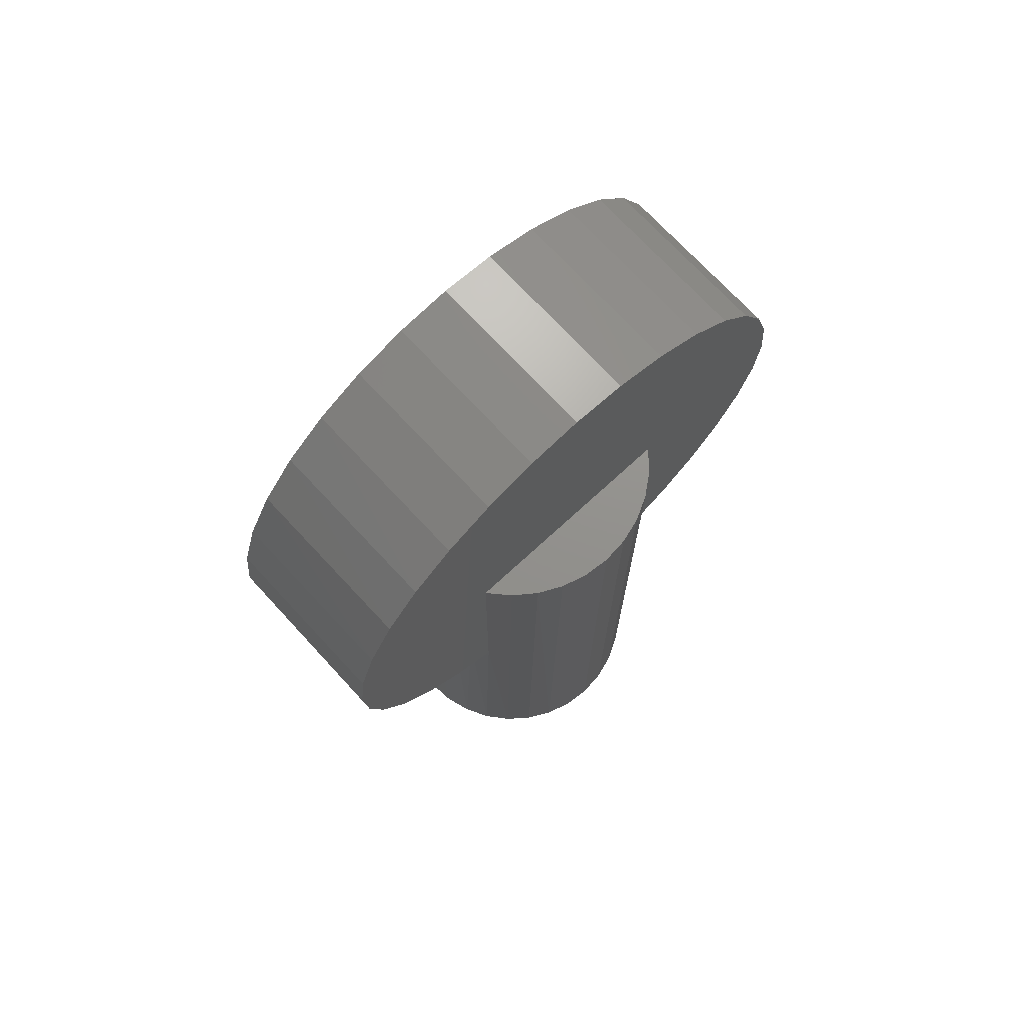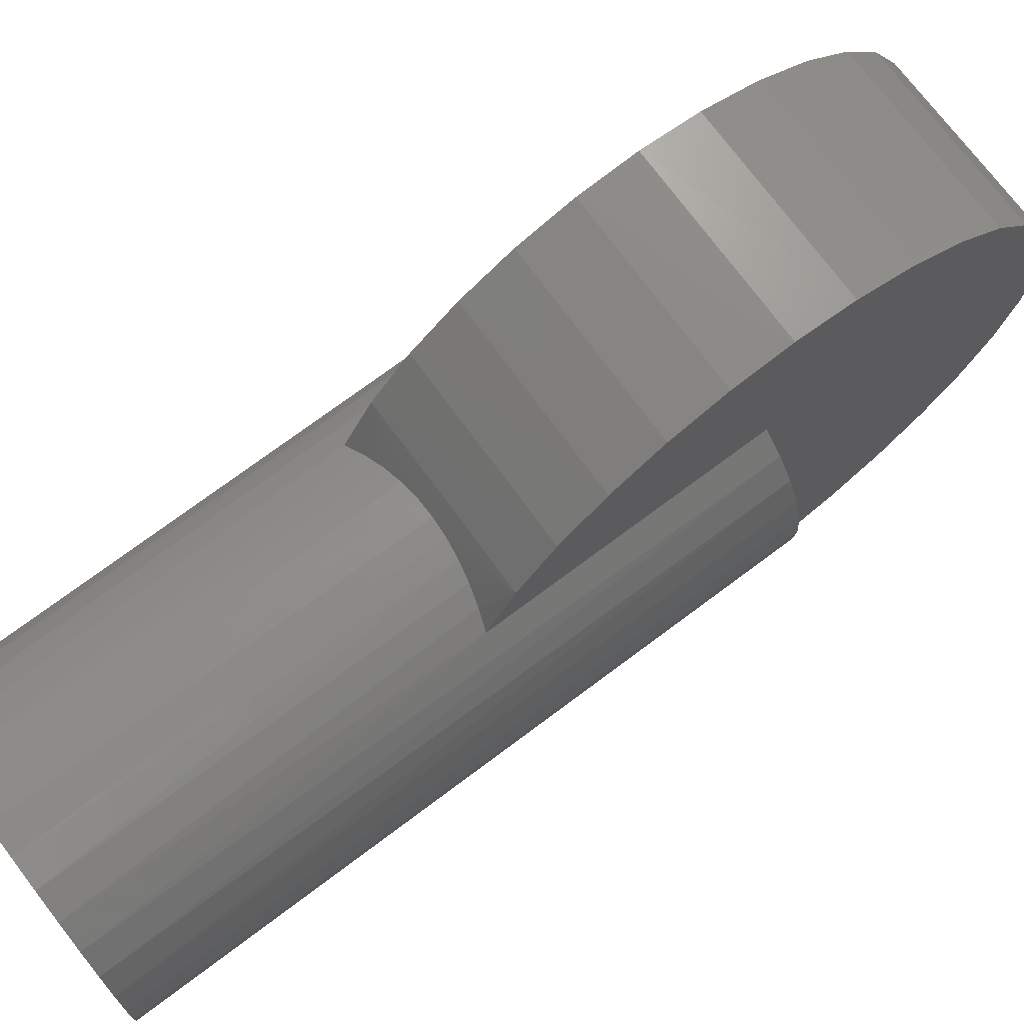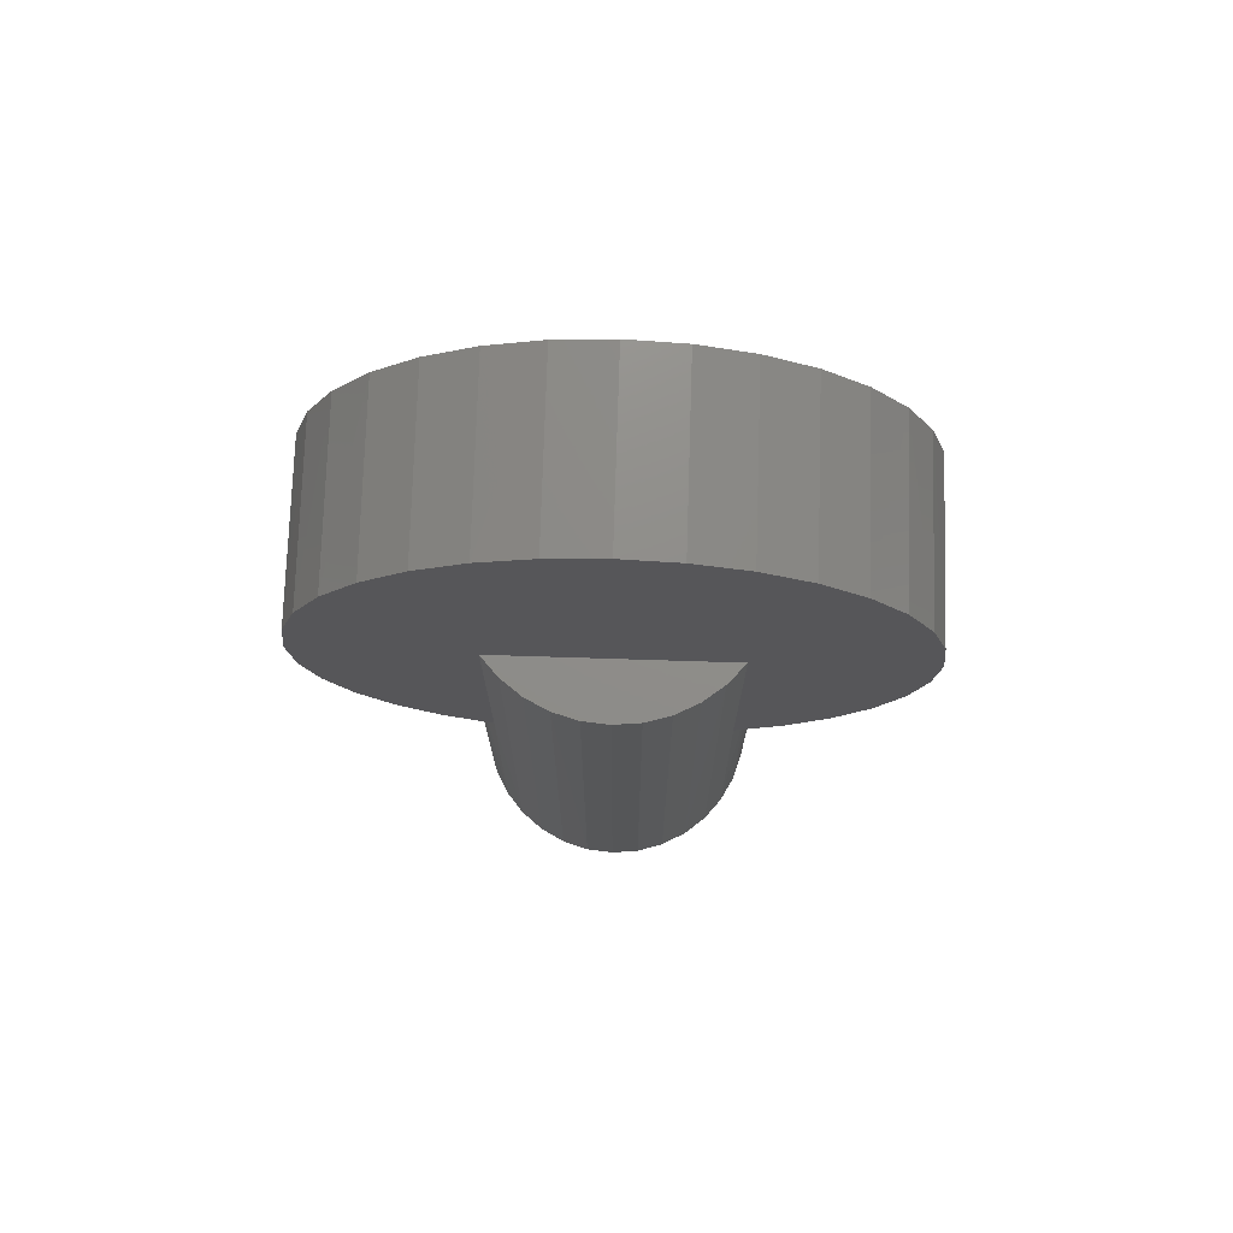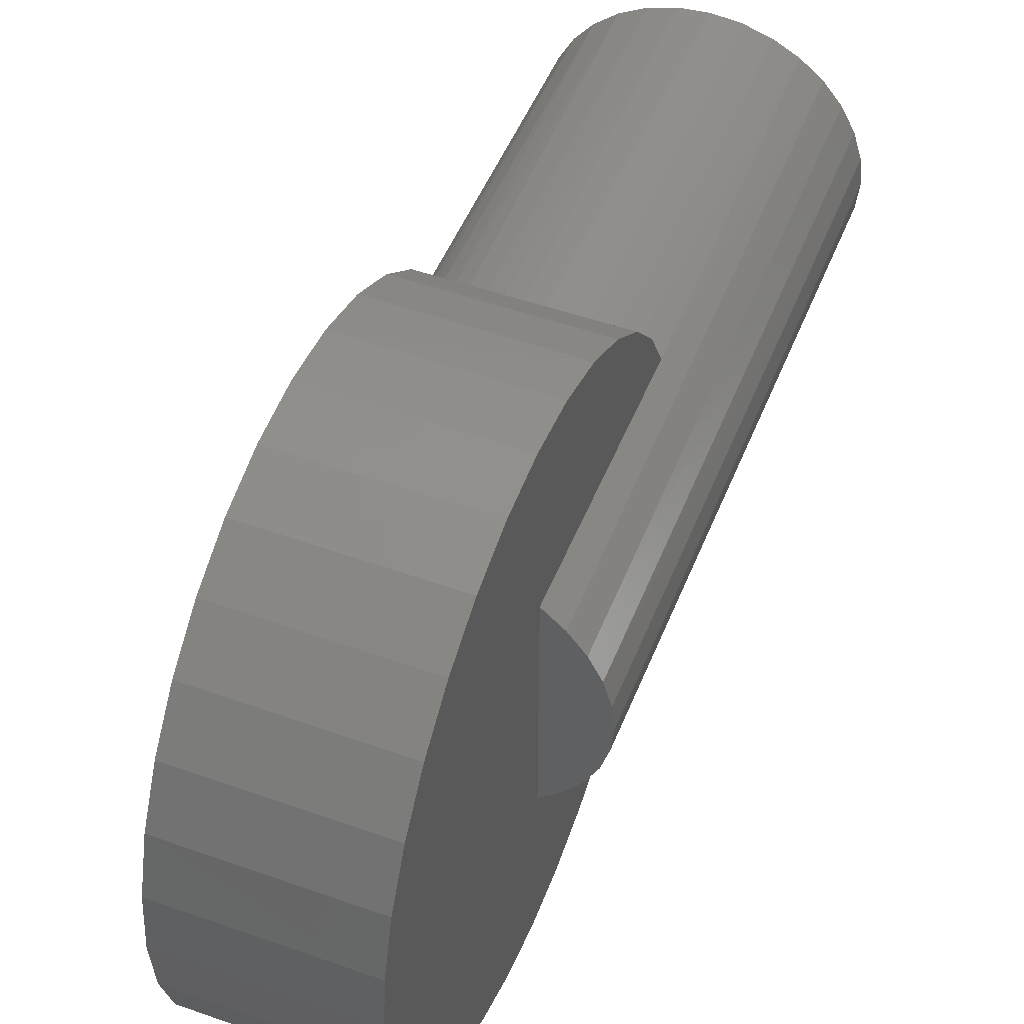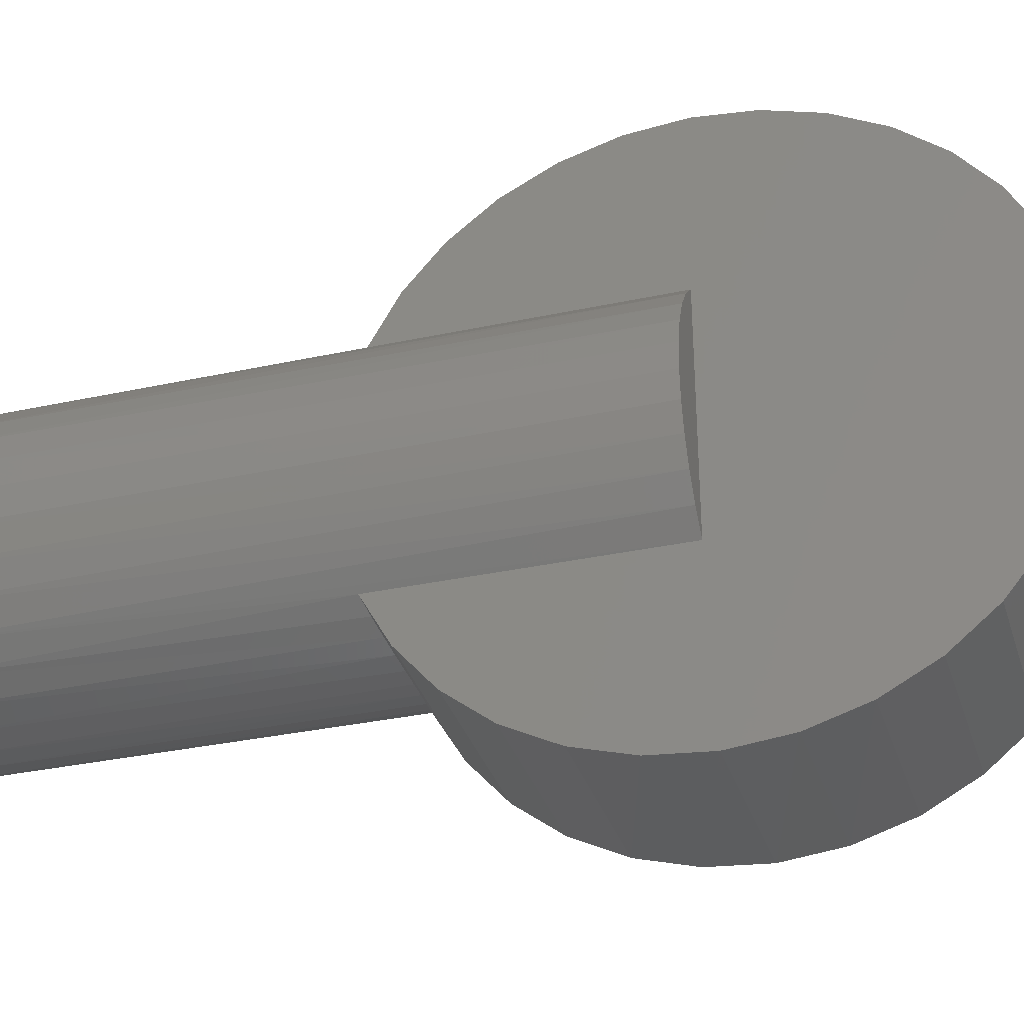
<metadata>
{"format":"stl","ext":"stl","renderer":"f3d","projection":"perspective","resolution":1024,"background":"white","views":[{"elev":72.0,"azim":-132.7,"up":"+Y"},{"elev":72.6,"azim":53.1,"up":"+Z"},{"elev":74.0,"azim":-88.2,"up":"+Y"},{"elev":49.4,"azim":-158.7,"up":"+Z"},{"elev":-33.8,"azim":106.3,"up":"+Z"}]}
</metadata>
<code>
# stl→obj: 204 verts, 400 faces
v 0.006689 -0.362 -0.09839
v -0.02166 -0.3624 -0.09701
v -0.009224 -0.3619 -0.09863
v 0.02242 -0.3627 -0.09559
v -0.03378 -0.3632 -0.09384
v 0.0374 -0.3641 -0.09034
v -0.04729 -0.3646 -0.08823
v 0.04887 -0.3655 -0.08432
v -0.0598 -0.3663 -0.0807
v 0.05944 -0.3671 -0.07687
v -0.07191 -0.3684 -0.07059
v 0.07053 -0.3691 -0.06638
v -0.07191 -0.3684 0.07059
v 0.05944 -0.3671 0.07687
v -0.0598 -0.3663 0.0807
v 0.04887 -0.3655 0.08432
v -0.04729 -0.3646 0.08823
v 0.0374 -0.3641 0.09034
v -0.03378 -0.3632 0.09384
v 0.02242 -0.3627 0.09559
v -0.02166 -0.3624 0.09701
v 0.006689 -0.362 0.09839
v -0.009224 -0.3619 0.09863
v -0.08226 -0.3704 -0.05868
v 0.07988 -0.3711 -0.05431
v -0.09057 -0.3723 -0.0453
v 0.08747 -0.3728 -0.04046
v -0.09666 -0.3738 -0.03074
v 0.09278 -0.3741 -0.02555
v -0.1003 -0.3747 -0.01558
v 0.09529 -0.3748 -0.01289
v -0.1016 -0.375 4.641e-17
v 0.09613 -0.375 4.641e-17
v -0.1003 -0.3747 0.01558
v 0.09529 -0.3748 0.01289
v -0.09666 -0.3738 0.03074
v 0.09278 -0.3741 0.02555
v -0.09057 -0.3723 0.0453
v 0.08747 -0.3728 0.04046
v -0.08226 -0.3704 0.05868
v 0.07988 -0.3711 0.05431
v 0.07053 -0.3691 0.06638
v -0.1172 -0.2574 0.2744
v 0.1172 -0.2602 0.2717
v 0.1172 -0.2025 0.3178
v -0.1172 -0.1995 0.3197
v 0.1172 -0.137 0.3518
v -0.1172 -0.1339 0.353
v 0.1172 -0.06607 0.3724
v -0.1172 -0.06319 0.373
v 0.1172 0.00749 0.3789
v -0.1172 0.01009 0.3789
v 0.1172 0.08091 0.371
v -0.1172 0.08314 0.3706
v 0.1172 0.1514 0.3491
v -0.1172 0.1532 0.3483
v 0.1172 0.2163 0.3138
v -0.1172 -0.3055 0.2188
v -0.1172 -0.3419 0.1549
v -0.09361 -0.3348 0.1698
v -0.06778 -0.3288 0.1813
v -0.04414 -0.325 0.1881
v -0.01953 -0.3228 0.1919
v 0.004136 -0.3225 0.1925
v 0.1172 -0.3079 0.2153
v 0.02765 -0.3238 0.1902
v 0.05129 -0.3268 0.1849
v 0.07379 -0.3313 0.1768
v 0.09645 -0.3371 0.1651
v 0.1172 -0.3437 0.1507
v 0.1172 0.3829 -4.641e-17
v -0.1172 0.3829 -4.641e-17
v 0.1172 0.3757 0.07349
v -0.1172 0.3758 0.07318
v 0.1172 0.3544 0.1442
v -0.1172 0.3546 0.1436
v 0.1172 0.3198 0.2094
v -0.1172 0.3203 0.2086
v 0.1172 0.2732 0.2667
v -0.1172 0.2741 0.2658
v -0.1172 0.2177 0.3129
v 0.1172 0.2163 -0.3138
v 0.1172 0.1514 -0.3491
v -0.1172 0.1532 -0.3483
v -0.1172 0.08314 -0.3706
v 0.1172 0.08091 -0.371
v -0.1172 0.01009 -0.3789
v 0.1172 0.00749 -0.3789
v -0.1172 -0.06319 -0.373
v 0.1172 -0.06607 -0.3724
v -0.1172 -0.1339 -0.353
v 0.1172 -0.137 -0.3518
v -0.1172 -0.1995 -0.3197
v 0.1172 -0.2025 -0.3178
v -0.1172 -0.2574 -0.2744
v 0.1172 -0.2602 -0.2717
v -0.1172 -0.3055 -0.2188
v 0.1172 -0.3079 -0.2153
v 0.1172 -0.3437 -0.1507
v 0.09645 -0.3371 -0.1651
v 0.07379 -0.3313 -0.1768
v 0.05129 -0.3268 -0.1849
v 0.02765 -0.3238 -0.1902
v 0.004136 -0.3225 -0.1925
v -0.01953 -0.3228 -0.1919
v -0.04414 -0.325 -0.1881
v -0.06778 -0.3288 -0.1813
v -0.09361 -0.3348 -0.1698
v -0.1172 -0.3419 -0.1549
v -0.1172 0.3758 -0.07318
v 0.1172 0.3757 -0.07349
v -0.1172 0.3546 -0.1436
v 0.1172 0.3544 -0.1442
v -0.1172 0.3203 -0.2086
v 0.1172 0.3198 -0.2094
v -0.1172 0.2741 -0.2658
v 0.1172 0.2732 -0.2667
v -0.1172 0.2177 -0.3129
v -0.1172 -6.355e-18 0.1549
v -0.1172 -6.355e-18 -0.1549
v 0.1172 6.656e-18 0.1507
v 0.1172 6.656e-18 -0.1507
v -0.144 -7.841e-18 -0.1309
v -0.1658 -9.055e-18 -0.1024
v -0.182 -9.953e-18 -0.07032
v -0.192 -1.051e-17 -0.03578
v -0.1953 -1.069e-17 2.837e-17
v -0.192 -1.051e-17 0.03578
v -0.182 -9.953e-18 0.07032
v -0.1658 -9.055e-18 0.1024
v -0.144 -7.841e-18 0.1309
v 0.1422 8.045e-18 0.1269
v 0.1626 9.174e-18 0.0989
v 0.1776 1.001e-17 0.06776
v 0.1868 1.052e-17 0.03444
v 0.1899 1.069e-17 -6.597e-17
v 0.1868 1.052e-17 -0.03444
v 0.1776 1.001e-17 -0.06776
v 0.1626 9.174e-18 -0.0989
v 0.1422 8.045e-18 -0.1269
v 0.1862 -0.8281 -0.03757
v 0.1752 -0.8281 -0.0737
v 0.1574 -0.8281 -0.107
v 0.07099 -0.8281 -0.1779
v 0.03486 -0.8281 -0.1889
v -0.002714 -0.8281 -0.1926
v -0.04029 -0.8281 -0.1889
v -0.07642 -0.8281 -0.1779
v -0.1097 -0.8281 -0.1601
v -0.1389 -0.8281 -0.1362
v -0.1629 -0.8281 -0.107
v -0.1807 -0.8281 -0.0737
v -0.1916 -0.8281 -0.03757
v 0.1335 -0.8281 -0.1362
v 0.1043 -0.8281 -0.1601
v 0.1899 -0.8281 -1.88e-17
v -0.1953 -0.8281 2.837e-17
v 0.1043 -0.8281 0.1601
v 0.1335 -0.8281 0.1362
v -0.1916 -0.8281 0.03757
v -0.1807 -0.8281 0.0737
v -0.1629 -0.8281 0.107
v -0.1097 -0.8281 0.1601
v -0.07642 -0.8281 0.1779
v -0.04029 -0.8281 0.1889
v -0.002714 -0.8281 0.1926
v 0.03486 -0.8281 0.1889
v 0.07099 -0.8281 0.1779
v 0.1574 -0.8281 0.107
v 0.1752 -0.8281 0.0737
v 0.1862 -0.8281 0.03757
v -0.1389 -0.8281 0.1362
v -0.09404 -0.7344 0.03783
v -0.09966 -0.7344 0.01928
v -0.0849 -0.7344 0.05492
v -0.07261 -0.7344 0.0699
v -0.05763 -0.7344 0.08219
v -0.04054 -0.7344 0.09132
v 0.01657 -0.7344 0.09695
v -0.002714 -0.7344 0.09885
v 0.03511 -0.7344 0.09132
v 0.0522 -0.7344 0.08219
v 0.06718 -0.7344 0.0699
v 0.09424 -0.7344 0.01928
v 0.08861 -0.7344 0.03783
v -0.1016 -0.7344 5.505e-17
v -0.022 -0.7344 0.09695
v 0.07948 -0.7344 0.05492
v 0.09613 -0.7344 -1.306e-17
v 0.08861 -0.7344 -0.03783
v 0.09424 -0.7344 -0.01928
v 0.0522 -0.7344 -0.08219
v 0.06718 -0.7344 -0.0699
v 0.03511 -0.7344 -0.09132
v 0.01657 -0.7344 -0.09695
v -0.002714 -0.7344 -0.09885
v -0.05763 -0.7344 -0.08219
v -0.04054 -0.7344 -0.09132
v -0.07261 -0.7344 -0.0699
v -0.0849 -0.7344 -0.05492
v -0.09404 -0.7344 -0.03783
v -0.09966 -0.7344 -0.01928
v 0.07948 -0.7344 -0.05492
v -0.022 -0.7344 -0.09695
f 1 2 3
f 2 1 4
f 2 4 5
f 4 6 5
f 5 6 7
f 7 6 8
f 7 8 9
f 9 8 10
f 9 10 11
f 10 12 11
f 13 14 15
f 14 16 15
f 17 15 16
f 16 18 17
f 19 17 18
f 18 20 19
f 19 20 21
f 21 20 22
f 21 22 23
f 11 12 24
f 24 12 25
f 24 25 26
f 26 25 27
f 26 27 28
f 28 27 29
f 28 29 30
f 30 29 31
f 30 31 32
f 32 31 33
f 32 33 34
f 34 33 35
f 34 35 36
f 36 35 37
f 36 37 38
f 38 37 39
f 38 39 40
f 40 39 41
f 40 41 13
f 13 41 42
f 13 42 14
f 43 44 45
f 43 45 46
f 46 45 47
f 46 47 48
f 48 47 49
f 48 49 50
f 50 49 51
f 50 51 52
f 52 51 53
f 52 53 54
f 54 53 55
f 54 55 56
f 56 55 57
f 58 59 60
f 58 60 61
f 58 61 62
f 58 62 63
f 58 63 64
f 58 64 65
f 58 65 44
f 58 44 43
f 65 64 66
f 65 66 67
f 65 67 68
f 65 68 69
f 65 69 70
f 71 72 73
f 73 72 74
f 73 74 75
f 75 74 76
f 75 76 77
f 77 76 78
f 77 78 79
f 79 78 80
f 79 80 57
f 57 80 81
f 57 81 56
f 82 83 84
f 85 84 83
f 83 86 85
f 87 85 86
f 86 88 87
f 89 87 88
f 88 90 89
f 91 89 90
f 90 92 91
f 93 91 92
f 92 94 93
f 95 93 94
f 94 96 95
f 97 95 96
f 98 99 100
f 98 100 101
f 98 101 102
f 98 102 103
f 98 103 104
f 98 104 97
f 98 97 96
f 97 104 105
f 97 105 106
f 97 106 107
f 97 107 108
f 97 108 109
f 72 71 110
f 110 71 111
f 110 111 112
f 112 111 113
f 112 113 114
f 114 113 115
f 114 115 116
f 116 115 117
f 116 117 118
f 118 117 82
f 118 82 84
f 78 76 119
f 120 119 76
f 120 76 74
f 120 74 72
f 120 72 110
f 120 110 112
f 120 112 114
f 120 114 97
f 120 97 109
f 52 54 50
f 50 54 56
f 50 56 48
f 48 56 81
f 48 81 46
f 46 81 80
f 46 80 43
f 43 80 78
f 43 78 58
f 58 78 119
f 58 119 59
f 87 89 85
f 85 89 91
f 85 91 84
f 84 91 93
f 84 93 118
f 118 93 95
f 118 95 116
f 116 95 97
f 116 97 114
f 121 75 77
f 122 99 98
f 122 98 115
f 122 115 113
f 122 113 111
f 122 111 71
f 122 71 73
f 122 73 75
f 122 75 121
f 70 121 65
f 65 121 77
f 65 77 44
f 44 77 79
f 44 79 45
f 45 79 57
f 45 57 47
f 47 57 55
f 47 55 49
f 49 55 53
f 49 53 51
f 115 98 117
f 117 98 96
f 117 96 82
f 82 96 94
f 82 94 83
f 83 94 92
f 83 92 86
f 86 92 90
f 86 90 88
f 119 120 123
f 119 123 124
f 119 124 125
f 119 125 126
f 119 126 127
f 119 127 128
f 119 128 129
f 119 129 130
f 119 130 131
f 121 132 133
f 121 133 134
f 121 134 135
f 121 135 136
f 121 136 137
f 121 137 138
f 121 138 139
f 121 139 140
f 121 140 122
f 141 142 138
f 139 138 142
f 142 143 139
f 140 139 143
f 102 101 144
f 144 145 102
f 105 104 146
f 146 147 105
f 108 107 148
f 148 149 108
f 123 150 151
f 123 151 124
f 124 151 152
f 124 152 125
f 125 152 153
f 109 108 149
f 109 149 150
f 109 150 123
f 109 123 120
f 154 155 99
f 154 99 122
f 154 122 140
f 154 140 143
f 136 156 137
f 137 156 141
f 137 141 138
f 144 101 155
f 155 101 100
f 155 100 99
f 146 104 145
f 145 104 103
f 145 103 102
f 148 107 147
f 147 107 106
f 147 106 105
f 157 127 153
f 153 127 126
f 153 126 125
f 70 158 159
f 70 69 158
f 160 161 129
f 130 129 161
f 161 162 130
f 131 130 162
f 59 163 60
f 163 164 60
f 62 165 63
f 63 165 166
f 67 66 167
f 167 168 67
f 132 169 133
f 133 169 170
f 133 170 134
f 134 170 171
f 172 163 59
f 172 59 119
f 172 119 131
f 172 131 162
f 121 70 132
f 132 70 159
f 132 159 169
f 127 157 128
f 128 157 160
f 128 160 129
f 165 62 164
f 164 62 61
f 164 61 60
f 167 66 166
f 166 66 64
f 166 64 63
f 158 69 168
f 168 69 68
f 168 68 67
f 156 136 171
f 171 136 135
f 171 135 134
f 36 173 174
f 173 36 38
f 38 175 173
f 40 175 38
f 176 175 40
f 177 15 17
f 17 178 177
f 19 178 17
f 22 179 180
f 20 179 22
f 181 179 20
f 182 16 14
f 14 183 182
f 42 183 14
f 37 184 185
f 36 174 34
f 34 174 186
f 34 186 32
f 40 13 176
f 176 13 15
f 176 15 177
f 22 180 23
f 23 180 187
f 23 187 21
f 21 187 178
f 21 178 19
f 20 18 181
f 181 18 16
f 181 16 182
f 37 185 39
f 39 185 188
f 39 188 41
f 41 188 183
f 41 183 42
f 37 35 184
f 184 35 33
f 184 33 189
f 190 191 29
f 27 190 29
f 10 192 193
f 194 6 4
f 4 195 194
f 195 4 1
f 1 196 195
f 3 196 1
f 7 197 198
f 199 11 24
f 24 200 199
f 200 24 26
f 26 201 200
f 28 201 26
f 202 201 28
f 29 191 31
f 31 191 189
f 31 189 33
f 10 193 12
f 12 193 203
f 12 203 25
f 25 203 190
f 25 190 27
f 10 8 192
f 192 8 6
f 192 6 194
f 7 198 5
f 5 198 204
f 5 204 2
f 2 204 196
f 2 196 3
f 7 9 197
f 197 9 11
f 197 11 199
f 28 30 202
f 202 30 32
f 202 32 186
f 165 167 166
f 167 165 164
f 167 164 168
f 144 147 145
f 145 147 146
f 168 164 158
f 158 164 163
f 158 163 159
f 159 163 172
f 159 172 169
f 169 172 162
f 169 162 170
f 170 162 161
f 170 161 171
f 171 161 160
f 171 160 156
f 156 160 157
f 156 157 141
f 141 157 153
f 141 153 142
f 142 153 152
f 142 152 143
f 143 152 151
f 143 151 154
f 154 151 150
f 154 150 155
f 155 150 149
f 155 149 144
f 144 149 148
f 144 148 147
f 180 179 187
f 178 187 179
f 181 178 179
f 177 178 181
f 182 177 181
f 194 198 192
f 204 198 194
f 195 204 194
f 196 204 195
f 198 197 192
f 192 197 199
f 192 199 193
f 193 199 200
f 193 200 203
f 203 200 201
f 203 201 190
f 190 201 202
f 190 202 191
f 191 202 186
f 191 186 189
f 189 186 174
f 189 174 184
f 184 174 173
f 184 173 185
f 185 173 175
f 185 175 188
f 188 175 176
f 188 176 183
f 183 176 177
f 183 177 182

</code>
